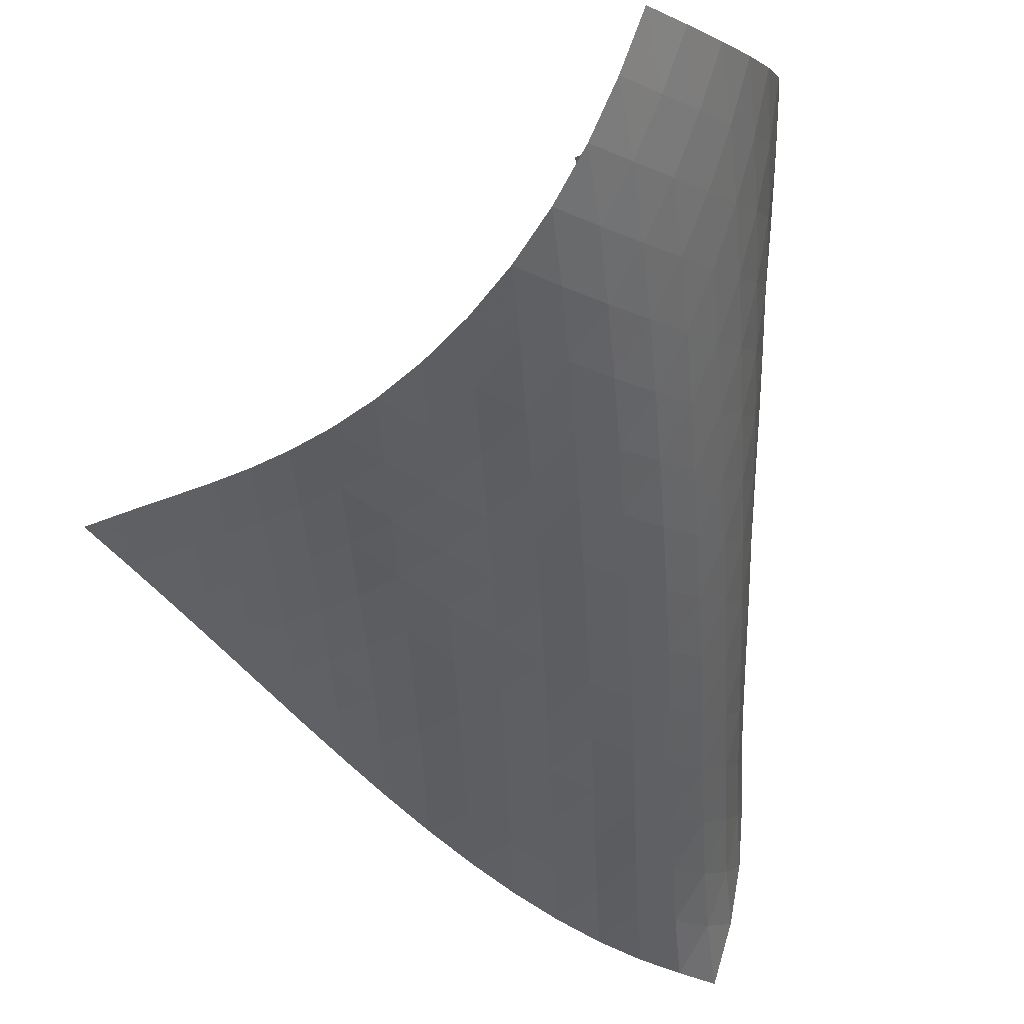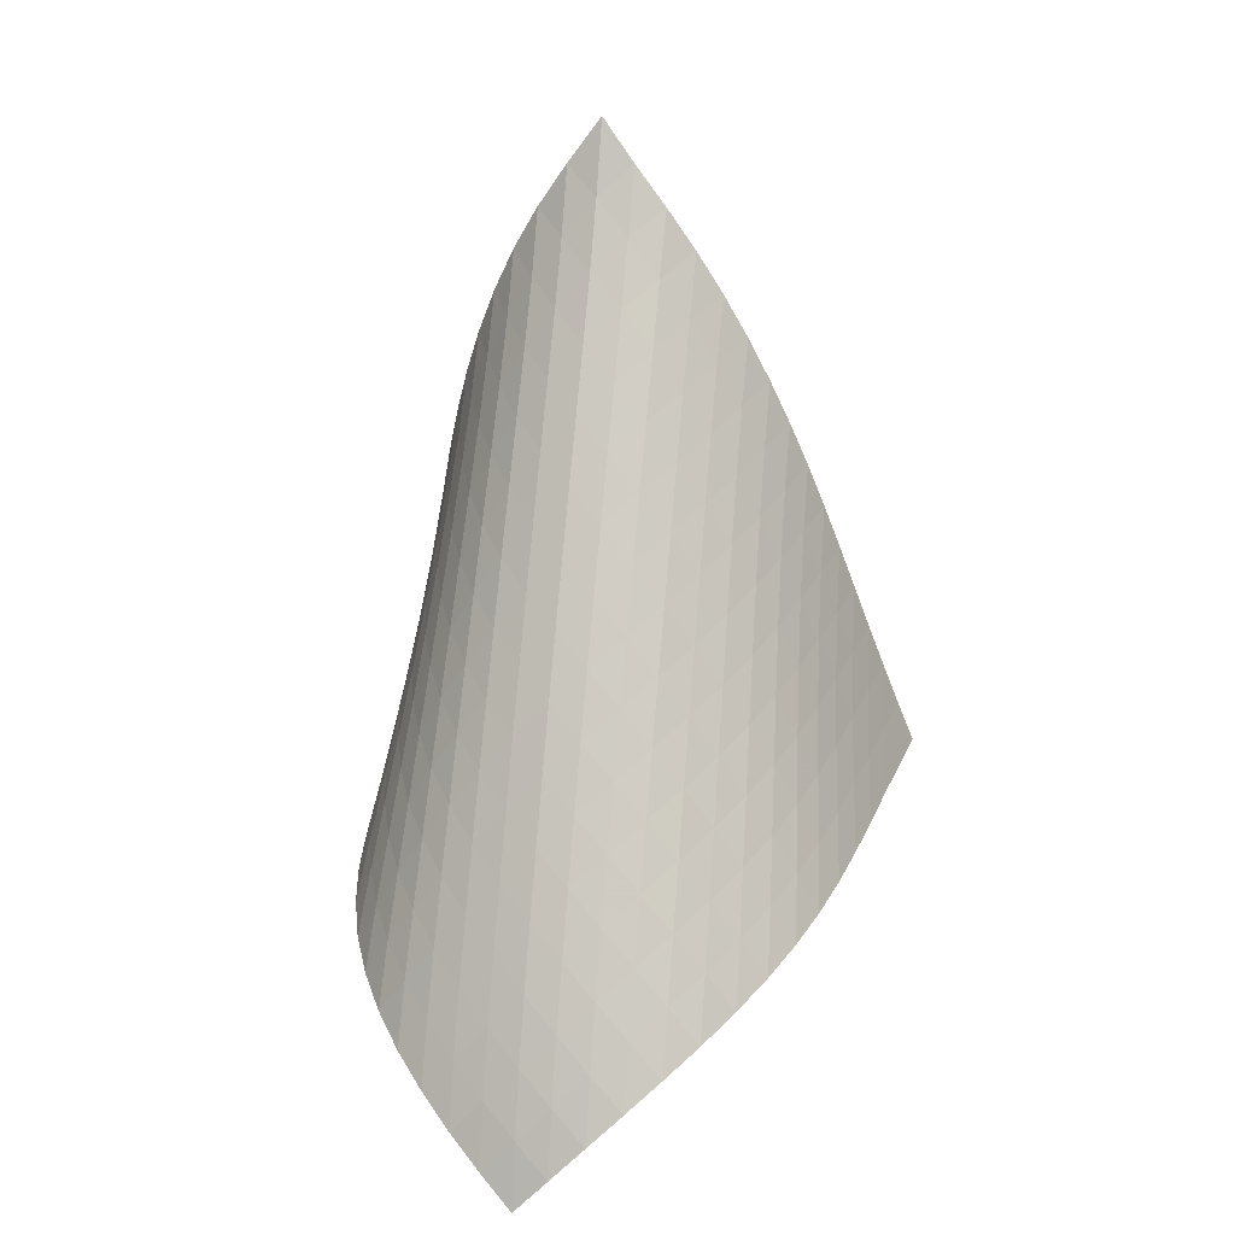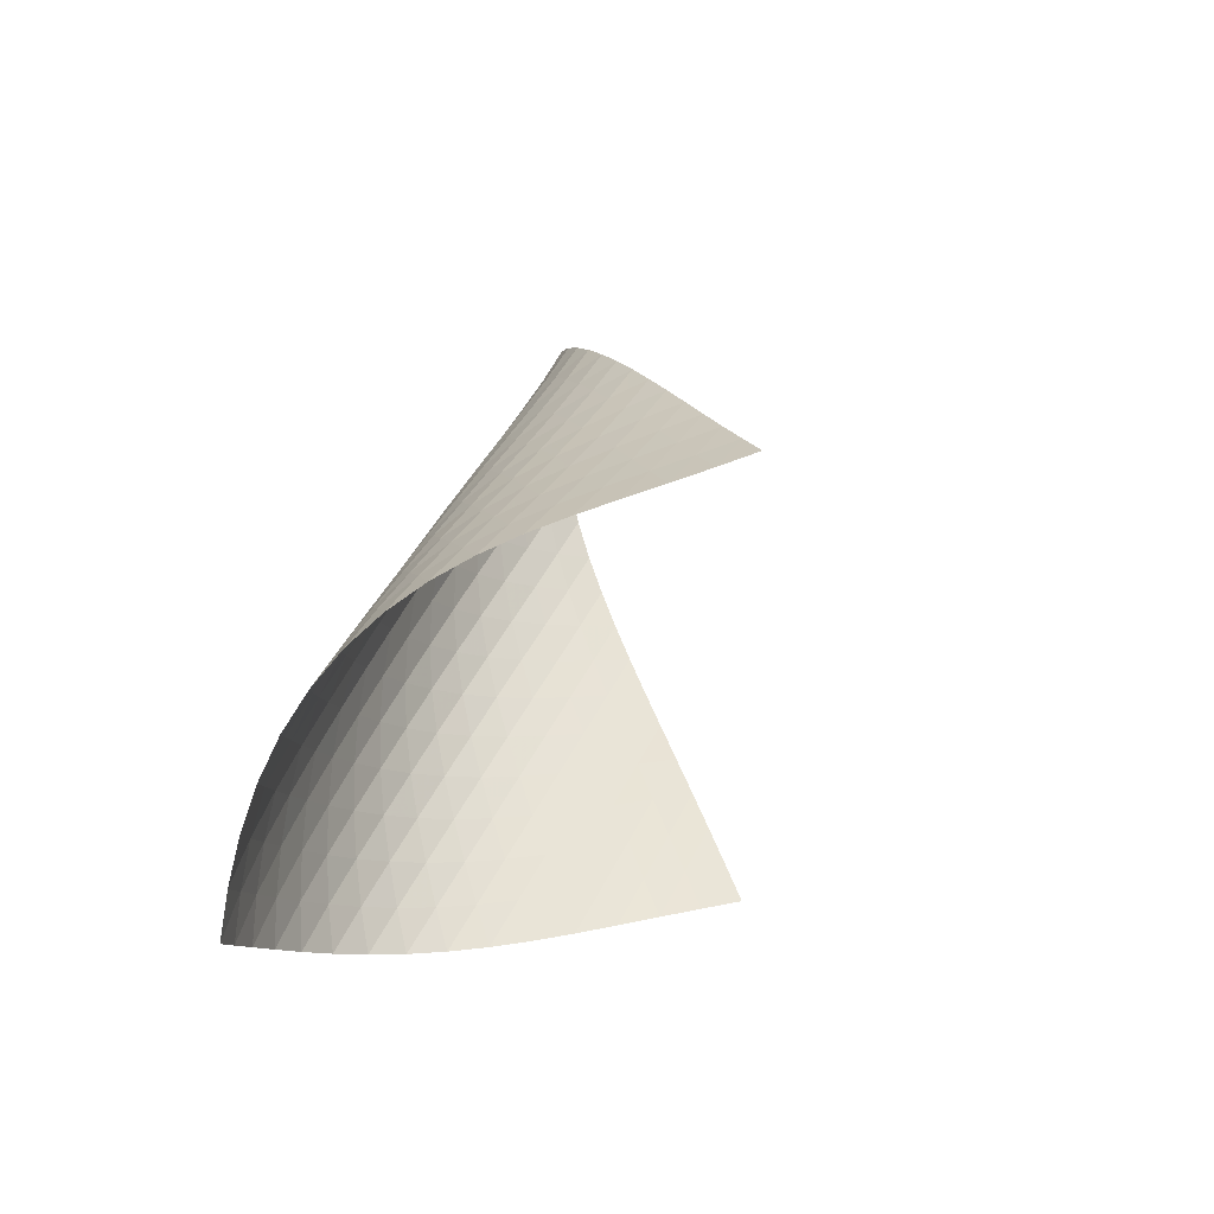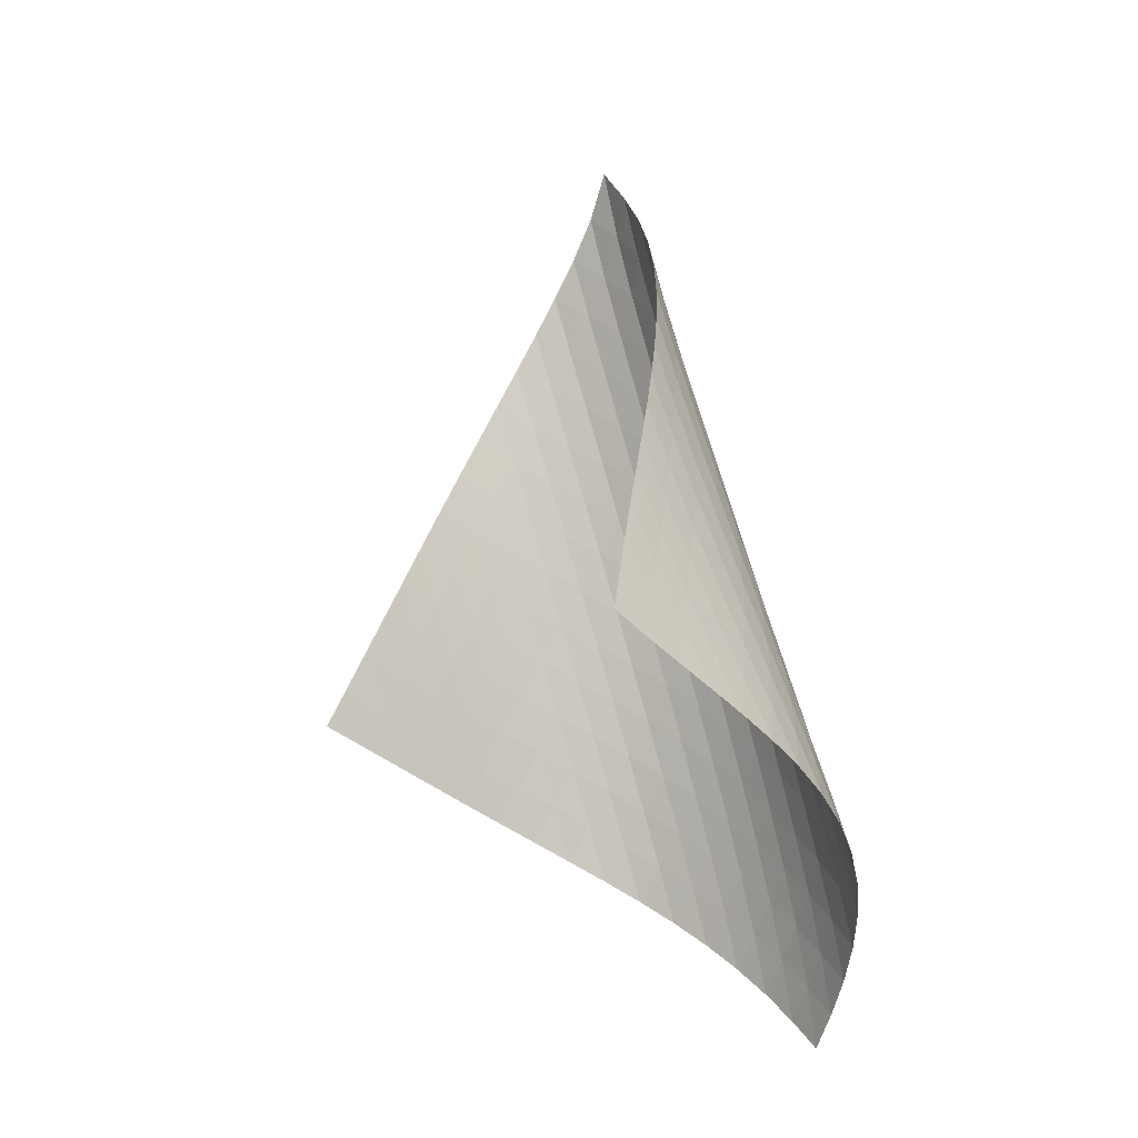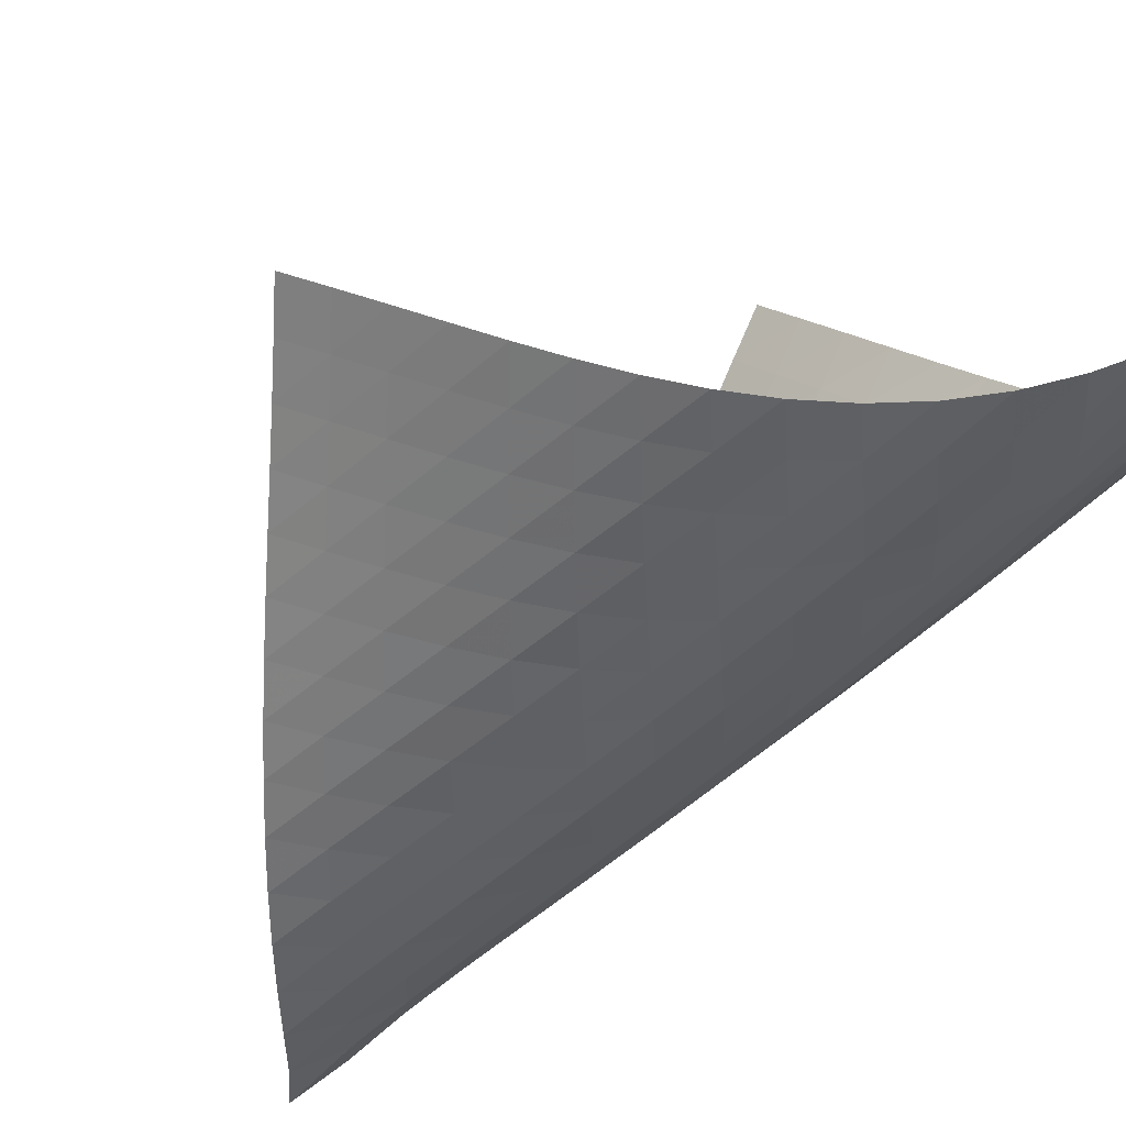
<metadata>
{"format":"obj","ext":"obj","renderer":"f3d","projection":"perspective","resolution":1024,"background":"white","views":[{"elev":-56.5,"azim":16.5,"up":"+Z"},{"elev":11.5,"azim":152.0,"up":"+Y"},{"elev":-54.1,"azim":-135.1,"up":"+Y"},{"elev":-18.0,"azim":10.1,"up":"+Y"},{"elev":-62.7,"azim":-29.2,"up":"+Z"}]}
</metadata>
<code>
v -6.496 -0.05016 6.496
v -5.382 -11.68 12.57
v -12.57 -11.68 5.382
v -2.836 -18.19 2.836
v -12.19 -10.91 5.347
v -11.81 -10.13 5.305
v -11.43 -9.343 5.254
v -11.06 -8.558 5.198
v -10.68 -7.772 5.141
v -10.3 -6.987 5.09
v -9.913 -6.204 5.053
v -9.511 -5.424 5.036
v -9.095 -4.648 5.05
v -8.665 -3.877 5.105
v -8.222 -3.112 5.212
v -7.768 -2.356 5.387
v -7.313 -1.608 5.644
v -6.875 -0.8576 6.004
v -6.004 -0.8576 6.875
v -5.644 -1.608 7.313
v -5.387 -2.356 7.768
v -5.212 -3.112 8.222
v -5.105 -3.877 8.665
v -5.05 -4.648 9.095
v -5.036 -5.424 9.511
v -5.053 -6.204 9.913
v -5.09 -6.987 10.3
v -5.141 -7.772 10.68
v -5.198 -8.558 11.06
v -5.254 -9.343 11.43
v -5.305 -10.13 11.81
v -5.347 -10.91 12.19
v -4.902 -12.02 11.93
v -4.415 -12.36 11.3
v -3.922 -12.69 10.67
v -3.435 -13.02 10.03
v -2.973 -13.36 9.382
v -2.556 -13.72 8.71
v -2.206 -14.09 8.012
v -1.94 -14.49 7.292
v -1.776 -14.92 6.563
v -1.722 -15.38 5.842
v -1.776 -15.89 5.146
v -1.928 -16.43 4.491
v -2.166 -16.99 3.888
v -2.474 -17.58 3.338
v -3.338 -17.58 2.474
v -3.888 -16.99 2.166
v -4.491 -16.43 1.928
v -5.146 -15.89 1.776
v -5.842 -15.38 1.722
v -6.563 -14.92 1.776
v -7.292 -14.49 1.94
v -8.012 -14.09 2.206
v -8.71 -13.72 2.556
v -9.382 -13.36 2.973
v -10.03 -13.02 3.435
v -10.67 -12.69 3.922
v -11.3 -12.36 4.415
v -11.93 -12.02 4.902
v -6.256 -1.45 6.256
v -6.617 -2.119 5.761
v -7.036 -2.821 5.385
v -7.478 -3.546 5.11
v -7.925 -4.287 4.919
v -8.366 -5.041 4.797
v -8.796 -5.804 4.727
v -9.213 -6.573 4.698
v -9.619 -7.347 4.698
v -10.01 -8.125 4.72
v -10.4 -8.905 4.754
v -10.78 -9.685 4.794
v -11.16 -10.47 4.834
v -11.55 -11.24 4.87
v -5.761 -2.119 6.617
v -5.994 -2.698 5.994
v -6.337 -3.334 5.483
v -6.745 -4.013 5.09
v -7.183 -4.721 4.801
v -7.628 -5.451 4.597
v -8.07 -6.196 4.46
v -8.503 -6.952 4.376
v -8.925 -7.715 4.332
v -9.335 -8.483 4.317
v -9.737 -9.255 4.323
v -10.13 -10.03 4.34
v -10.52 -10.8 4.364
v -10.91 -11.58 4.389
v -5.385 -2.821 7.036
v -5.483 -3.334 6.337
v -5.712 -3.903 5.712
v -6.048 -4.527 5.193
v -6.452 -5.193 4.787
v -6.887 -5.89 4.483
v -7.333 -6.61 4.262
v -7.778 -7.346 4.109
v -8.216 -8.094 4.008
v -8.644 -8.849 3.946
v -9.062 -9.611 3.913
v -9.471 -10.38 3.9
v -9.874 -11.15 3.9
v -10.27 -11.92 3.907
v -5.11 -3.546 7.478
v -5.09 -4.013 6.745
v -5.193 -4.527 6.048
v -5.425 -5.094 5.425
v -5.76 -5.711 4.903
v -6.16 -6.368 4.486
v -6.594 -7.056 4.165
v -7.041 -7.766 3.926
v -7.49 -8.493 3.753
v -7.933 -9.232 3.631
v -8.369 -9.98 3.548
v -8.796 -10.73 3.493
v -9.215 -11.49 3.459
v -9.627 -12.26 3.44
v -4.919 -4.287 7.925
v -4.801 -4.721 7.183
v -4.787 -5.193 6.452
v -4.903 -5.711 5.76
v -5.142 -6.279 5.142
v -5.476 -6.892 4.617
v -5.872 -7.542 4.19
v -6.304 -8.221 3.853
v -6.752 -8.922 3.593
v -7.204 -9.639 3.397
v -7.654 -10.37 3.251
v -8.098 -11.11 3.143
v -8.534 -11.85 3.064
v -8.963 -12.6 3.007
v -4.797 -5.041 8.366
v -4.597 -5.451 7.628
v -4.483 -5.89 6.887
v -4.486 -6.368 6.16
v -4.617 -6.892 5.476
v -4.863 -7.461 4.863
v -5.197 -8.072 4.337
v -5.591 -8.716 3.901
v -6.02 -9.387 3.548
v -6.468 -10.08 3.266
v -6.923 -10.79 3.045
v -7.378 -11.5 2.871
v -7.829 -12.23 2.735
v -8.274 -12.97 2.63
v -4.727 -5.804 8.796
v -4.46 -6.196 8.07
v -4.262 -6.61 7.333
v -4.165 -7.056 6.594
v -4.19 -7.542 5.872
v -4.337 -8.072 5.197
v -4.59 -8.643 4.59
v -4.924 -9.252 4.063
v -5.315 -9.891 3.618
v -5.742 -10.55 3.249
v -6.188 -11.24 2.946
v -6.645 -11.93 2.698
v -7.104 -12.64 2.495
v -7.561 -13.36 2.33
v -4.698 -6.573 9.213
v -4.376 -6.952 8.503
v -4.109 -7.346 7.778
v -3.926 -7.766 7.041
v -3.853 -8.221 6.304
v -3.901 -8.716 5.591
v -4.063 -9.252 4.924
v -4.324 -9.826 4.324
v -4.659 -10.43 3.797
v -5.047 -11.07 3.344
v -5.47 -11.72 2.959
v -5.914 -12.39 2.632
v -6.37 -13.08 2.356
v -6.832 -13.78 2.125
v -4.698 -7.347 9.619
v -4.332 -7.715 8.925
v -4.008 -8.094 8.216
v -3.753 -8.493 7.49
v -3.593 -8.922 6.752
v -3.548 -9.387 6.02
v -3.618 -9.891 5.315
v -3.797 -10.43 4.659
v -4.065 -11.01 4.065
v -4.401 -11.62 3.538
v -4.786 -12.24 3.077
v -5.205 -12.89 2.676
v -5.646 -13.55 2.327
v -6.101 -14.23 2.026
v -4.72 -8.125 10.01
v -4.317 -8.483 9.335
v -3.946 -8.849 8.644
v -3.631 -9.232 7.933
v -3.397 -9.639 7.204
v -3.266 -10.08 6.468
v -3.249 -10.55 5.742
v -3.344 -11.07 5.047
v -3.538 -11.62 4.401
v -3.813 -12.19 3.813
v -4.151 -12.8 3.287
v -4.534 -13.42 2.819
v -4.949 -14.06 2.403
v -5.387 -14.72 2.036
v -4.754 -8.905 10.4
v -4.323 -9.255 9.737
v -3.913 -9.611 9.062
v -3.548 -9.98 8.369
v -3.251 -10.37 7.654
v -3.045 -10.79 6.923
v -2.946 -11.24 6.188
v -2.959 -11.72 5.47
v -3.077 -12.24 4.786
v -3.287 -12.8 4.151
v -3.571 -13.38 3.571
v -3.911 -13.98 3.046
v -4.293 -14.61 2.573
v -4.707 -15.24 2.149
v -4.794 -9.685 10.78
v -4.34 -10.03 10.13
v -3.9 -10.38 9.471
v -3.493 -10.73 8.796
v -3.143 -11.11 8.098
v -2.871 -11.5 7.378
v -2.698 -11.93 6.645
v -2.632 -12.39 5.914
v -2.676 -12.89 5.205
v -2.819 -13.42 4.534
v -3.046 -13.98 3.911
v -3.34 -14.57 3.34
v -3.687 -15.18 2.822
v -4.073 -15.79 2.351
v -4.834 -10.47 11.16
v -4.364 -10.8 10.52
v -3.9 -11.15 9.874
v -3.459 -11.49 9.215
v -3.064 -11.85 8.534
v -2.735 -12.23 7.829
v -2.495 -12.64 7.104
v -2.356 -13.08 6.37
v -2.327 -13.55 5.646
v -2.403 -14.06 4.949
v -2.573 -14.61 4.293
v -2.822 -15.18 3.687
v -3.132 -15.77 3.132
v -3.492 -16.37 2.627
v -4.87 -11.24 11.55
v -4.389 -11.58 10.91
v -3.907 -11.92 10.27
v -3.44 -12.26 9.627
v -3.007 -12.6 8.963
v -2.63 -12.97 8.274
v -2.33 -13.36 7.561
v -2.125 -13.78 6.832
v -2.026 -14.23 6.101
v -2.036 -14.72 5.387
v -2.149 -15.24 4.707
v -2.351 -15.79 4.073
v -2.627 -16.37 3.492
v -2.962 -16.97 2.962
f 256 46 4
f 256 4 47
f 5 74 60
f 5 60 3
f 74 88 59
f 74 59 60
f 88 102 58
f 88 58 59
f 102 116 57
f 102 57 58
f 116 130 56
f 116 56 57
f 130 144 55
f 130 55 56
f 144 158 54
f 144 54 55
f 158 172 53
f 158 53 54
f 172 186 52
f 172 52 53
f 186 200 51
f 186 51 52
f 200 214 50
f 200 50 51
f 214 228 49
f 214 49 50
f 228 242 48
f 228 48 49
f 242 256 47
f 242 47 48
f 1 19 61
f 1 61 18
f 18 61 62
f 18 62 17
f 17 62 63
f 17 63 16
f 16 63 64
f 16 64 15
f 15 64 65
f 15 65 14
f 14 65 66
f 14 66 13
f 13 66 67
f 13 67 12
f 12 67 68
f 12 68 11
f 11 68 69
f 11 69 10
f 10 69 70
f 10 70 9
f 9 70 71
f 9 71 8
f 8 71 72
f 8 72 7
f 7 72 73
f 7 73 6
f 6 73 74
f 6 74 5
f 19 20 75
f 19 75 61
f 61 75 76
f 61 76 62
f 62 76 77
f 62 77 63
f 63 77 78
f 63 78 64
f 64 78 79
f 64 79 65
f 65 79 80
f 65 80 66
f 66 80 81
f 66 81 67
f 67 81 82
f 67 82 68
f 68 82 83
f 68 83 69
f 69 83 84
f 69 84 70
f 70 84 85
f 70 85 71
f 71 85 86
f 71 86 72
f 72 86 87
f 72 87 73
f 73 87 88
f 73 88 74
f 20 21 89
f 20 89 75
f 75 89 90
f 75 90 76
f 76 90 91
f 76 91 77
f 77 91 92
f 77 92 78
f 78 92 93
f 78 93 79
f 79 93 94
f 79 94 80
f 80 94 95
f 80 95 81
f 81 95 96
f 81 96 82
f 82 96 97
f 82 97 83
f 83 97 98
f 83 98 84
f 84 98 99
f 84 99 85
f 85 99 100
f 85 100 86
f 86 100 101
f 86 101 87
f 87 101 102
f 87 102 88
f 21 22 103
f 21 103 89
f 89 103 104
f 89 104 90
f 90 104 105
f 90 105 91
f 91 105 106
f 91 106 92
f 92 106 107
f 92 107 93
f 93 107 108
f 93 108 94
f 94 108 109
f 94 109 95
f 95 109 110
f 95 110 96
f 96 110 111
f 96 111 97
f 97 111 112
f 97 112 98
f 98 112 113
f 98 113 99
f 99 113 114
f 99 114 100
f 100 114 115
f 100 115 101
f 101 115 116
f 101 116 102
f 22 23 117
f 22 117 103
f 103 117 118
f 103 118 104
f 104 118 119
f 104 119 105
f 105 119 120
f 105 120 106
f 106 120 121
f 106 121 107
f 107 121 122
f 107 122 108
f 108 122 123
f 108 123 109
f 109 123 124
f 109 124 110
f 110 124 125
f 110 125 111
f 111 125 126
f 111 126 112
f 112 126 127
f 112 127 113
f 113 127 128
f 113 128 114
f 114 128 129
f 114 129 115
f 115 129 130
f 115 130 116
f 23 24 131
f 23 131 117
f 117 131 132
f 117 132 118
f 118 132 133
f 118 133 119
f 119 133 134
f 119 134 120
f 120 134 135
f 120 135 121
f 121 135 136
f 121 136 122
f 122 136 137
f 122 137 123
f 123 137 138
f 123 138 124
f 124 138 139
f 124 139 125
f 125 139 140
f 125 140 126
f 126 140 141
f 126 141 127
f 127 141 142
f 127 142 128
f 128 142 143
f 128 143 129
f 129 143 144
f 129 144 130
f 24 25 145
f 24 145 131
f 131 145 146
f 131 146 132
f 132 146 147
f 132 147 133
f 133 147 148
f 133 148 134
f 134 148 149
f 134 149 135
f 135 149 150
f 135 150 136
f 136 150 151
f 136 151 137
f 137 151 152
f 137 152 138
f 138 152 153
f 138 153 139
f 139 153 154
f 139 154 140
f 140 154 155
f 140 155 141
f 141 155 156
f 141 156 142
f 142 156 157
f 142 157 143
f 143 157 158
f 143 158 144
f 25 26 159
f 25 159 145
f 145 159 160
f 145 160 146
f 146 160 161
f 146 161 147
f 147 161 162
f 147 162 148
f 148 162 163
f 148 163 149
f 149 163 164
f 149 164 150
f 150 164 165
f 150 165 151
f 151 165 166
f 151 166 152
f 152 166 167
f 152 167 153
f 153 167 168
f 153 168 154
f 154 168 169
f 154 169 155
f 155 169 170
f 155 170 156
f 156 170 171
f 156 171 157
f 157 171 172
f 157 172 158
f 26 27 173
f 26 173 159
f 159 173 174
f 159 174 160
f 160 174 175
f 160 175 161
f 161 175 176
f 161 176 162
f 162 176 177
f 162 177 163
f 163 177 178
f 163 178 164
f 164 178 179
f 164 179 165
f 165 179 180
f 165 180 166
f 166 180 181
f 166 181 167
f 167 181 182
f 167 182 168
f 168 182 183
f 168 183 169
f 169 183 184
f 169 184 170
f 170 184 185
f 170 185 171
f 171 185 186
f 171 186 172
f 27 28 187
f 27 187 173
f 173 187 188
f 173 188 174
f 174 188 189
f 174 189 175
f 175 189 190
f 175 190 176
f 176 190 191
f 176 191 177
f 177 191 192
f 177 192 178
f 178 192 193
f 178 193 179
f 179 193 194
f 179 194 180
f 180 194 195
f 180 195 181
f 181 195 196
f 181 196 182
f 182 196 197
f 182 197 183
f 183 197 198
f 183 198 184
f 184 198 199
f 184 199 185
f 185 199 200
f 185 200 186
f 28 29 201
f 28 201 187
f 187 201 202
f 187 202 188
f 188 202 203
f 188 203 189
f 189 203 204
f 189 204 190
f 190 204 205
f 190 205 191
f 191 205 206
f 191 206 192
f 192 206 207
f 192 207 193
f 193 207 208
f 193 208 194
f 194 208 209
f 194 209 195
f 195 209 210
f 195 210 196
f 196 210 211
f 196 211 197
f 197 211 212
f 197 212 198
f 198 212 213
f 198 213 199
f 199 213 214
f 199 214 200
f 29 30 215
f 29 215 201
f 201 215 216
f 201 216 202
f 202 216 217
f 202 217 203
f 203 217 218
f 203 218 204
f 204 218 219
f 204 219 205
f 205 219 220
f 205 220 206
f 206 220 221
f 206 221 207
f 207 221 222
f 207 222 208
f 208 222 223
f 208 223 209
f 209 223 224
f 209 224 210
f 210 224 225
f 210 225 211
f 211 225 226
f 211 226 212
f 212 226 227
f 212 227 213
f 213 227 228
f 213 228 214
f 30 31 229
f 30 229 215
f 215 229 230
f 215 230 216
f 216 230 231
f 216 231 217
f 217 231 232
f 217 232 218
f 218 232 233
f 218 233 219
f 219 233 234
f 219 234 220
f 220 234 235
f 220 235 221
f 221 235 236
f 221 236 222
f 222 236 237
f 222 237 223
f 223 237 238
f 223 238 224
f 224 238 239
f 224 239 225
f 225 239 240
f 225 240 226
f 226 240 241
f 226 241 227
f 227 241 242
f 227 242 228
f 31 32 243
f 31 243 229
f 229 243 244
f 229 244 230
f 230 244 245
f 230 245 231
f 231 245 246
f 231 246 232
f 232 246 247
f 232 247 233
f 233 247 248
f 233 248 234
f 234 248 249
f 234 249 235
f 235 249 250
f 235 250 236
f 236 250 251
f 236 251 237
f 237 251 252
f 237 252 238
f 238 252 253
f 238 253 239
f 239 253 254
f 239 254 240
f 240 254 255
f 240 255 241
f 241 255 256
f 241 256 242
f 32 2 33
f 32 33 243
f 243 33 34
f 243 34 244
f 244 34 35
f 244 35 245
f 245 35 36
f 245 36 246
f 246 36 37
f 246 37 247
f 247 37 38
f 247 38 248
f 248 38 39
f 248 39 249
f 249 39 40
f 249 40 250
f 250 40 41
f 250 41 251
f 251 41 42
f 251 42 252
f 252 42 43
f 252 43 253
f 253 43 44
f 253 44 254
f 254 44 45
f 254 45 255
f 255 45 46
f 255 46 256

</code>
